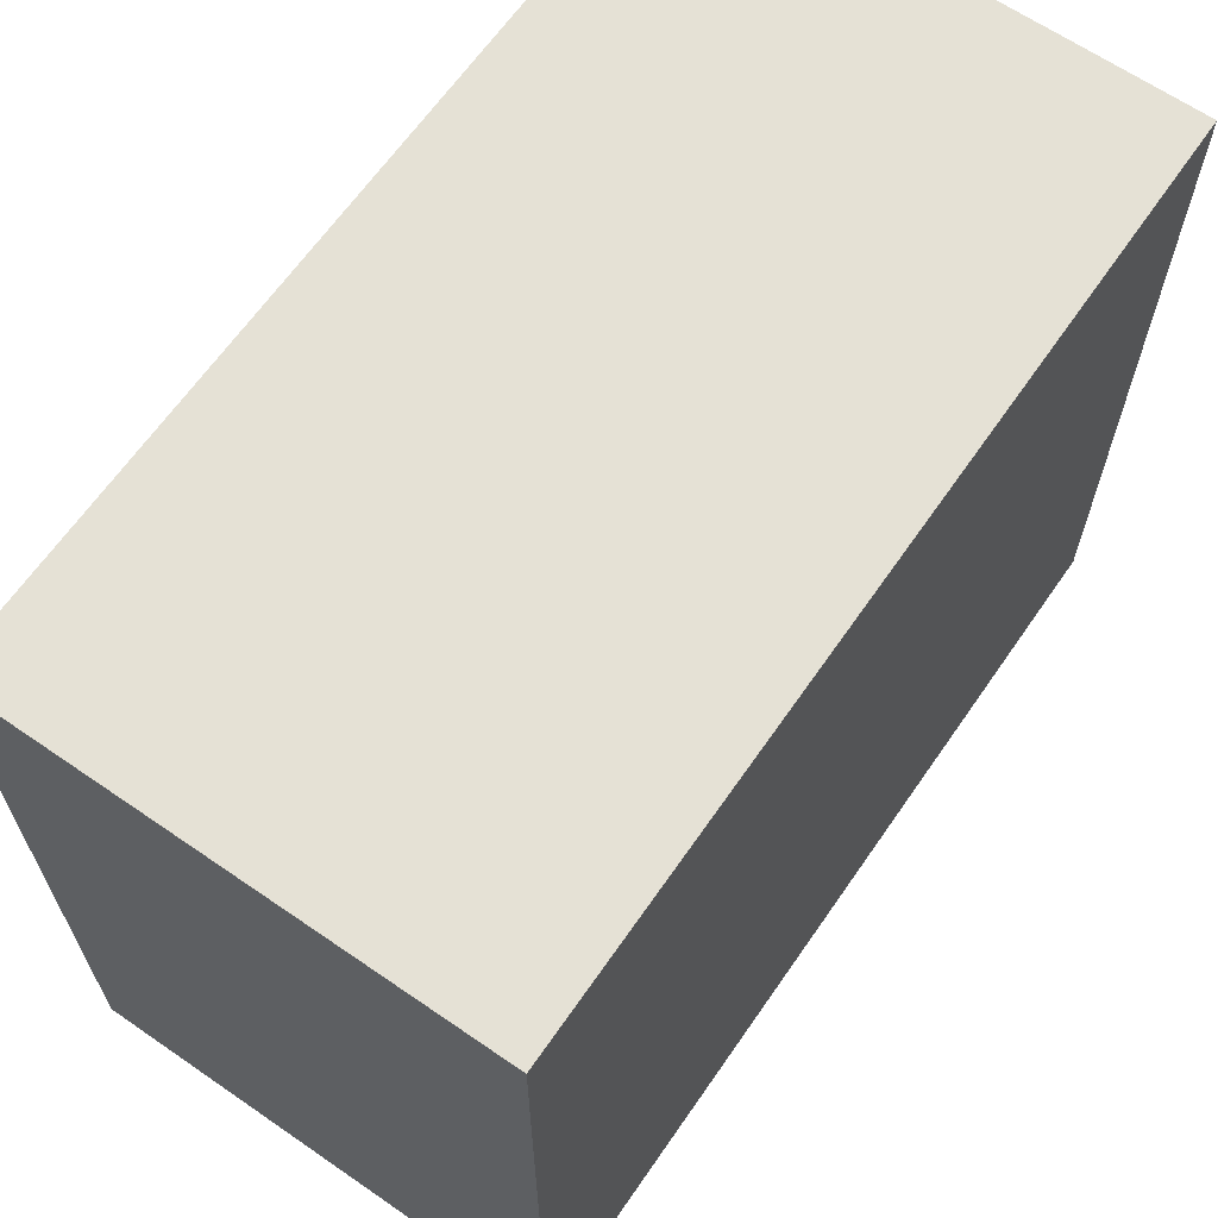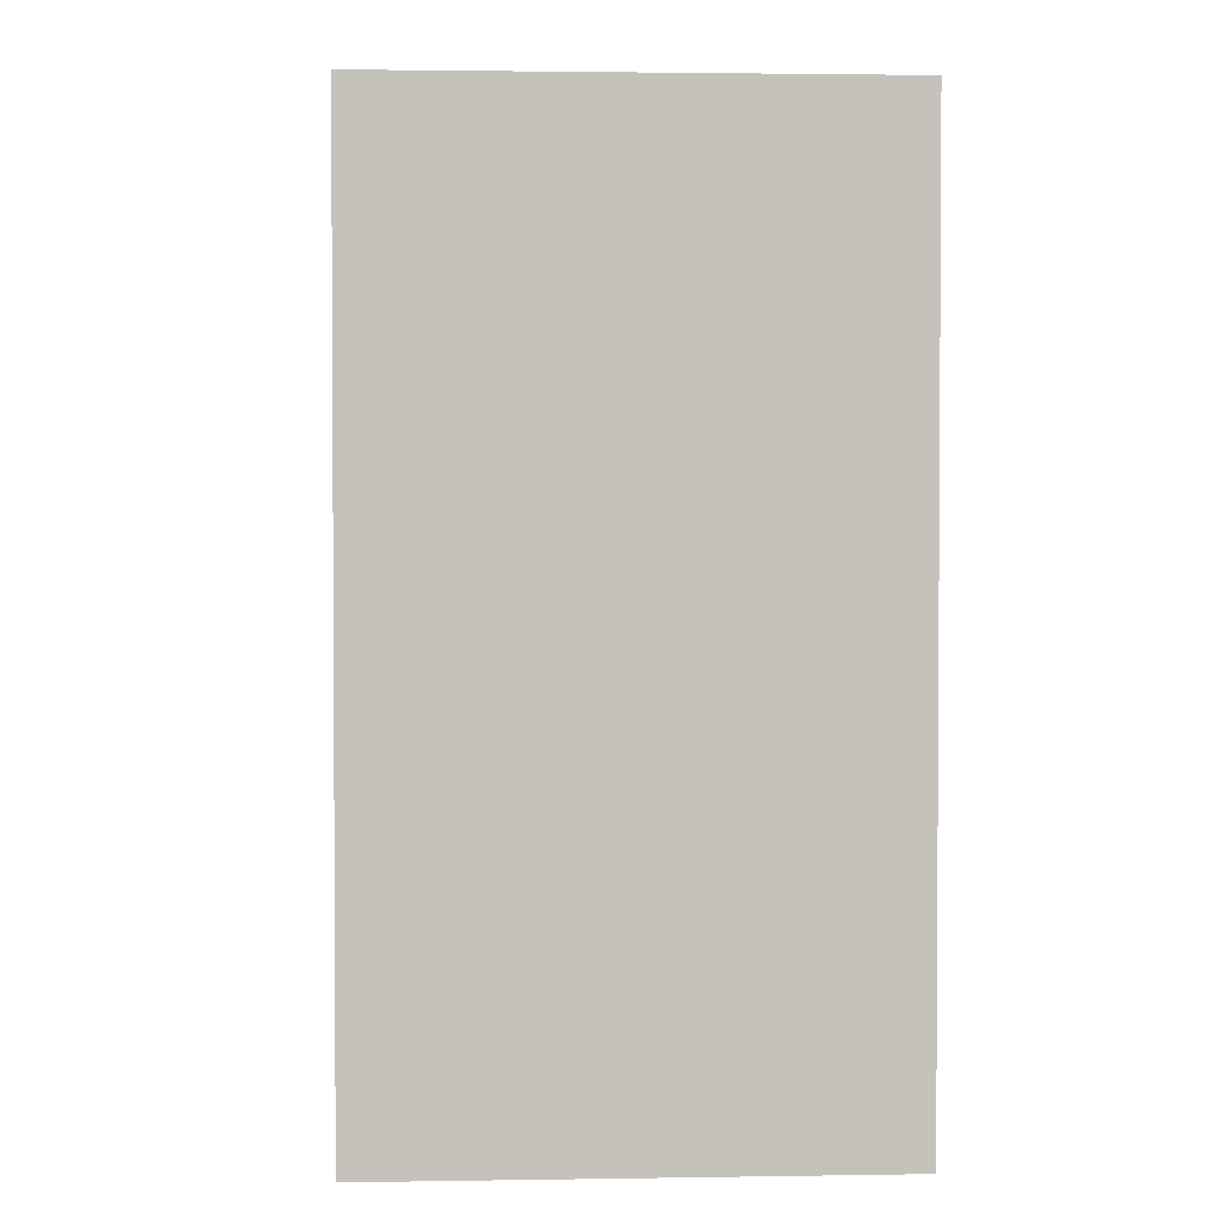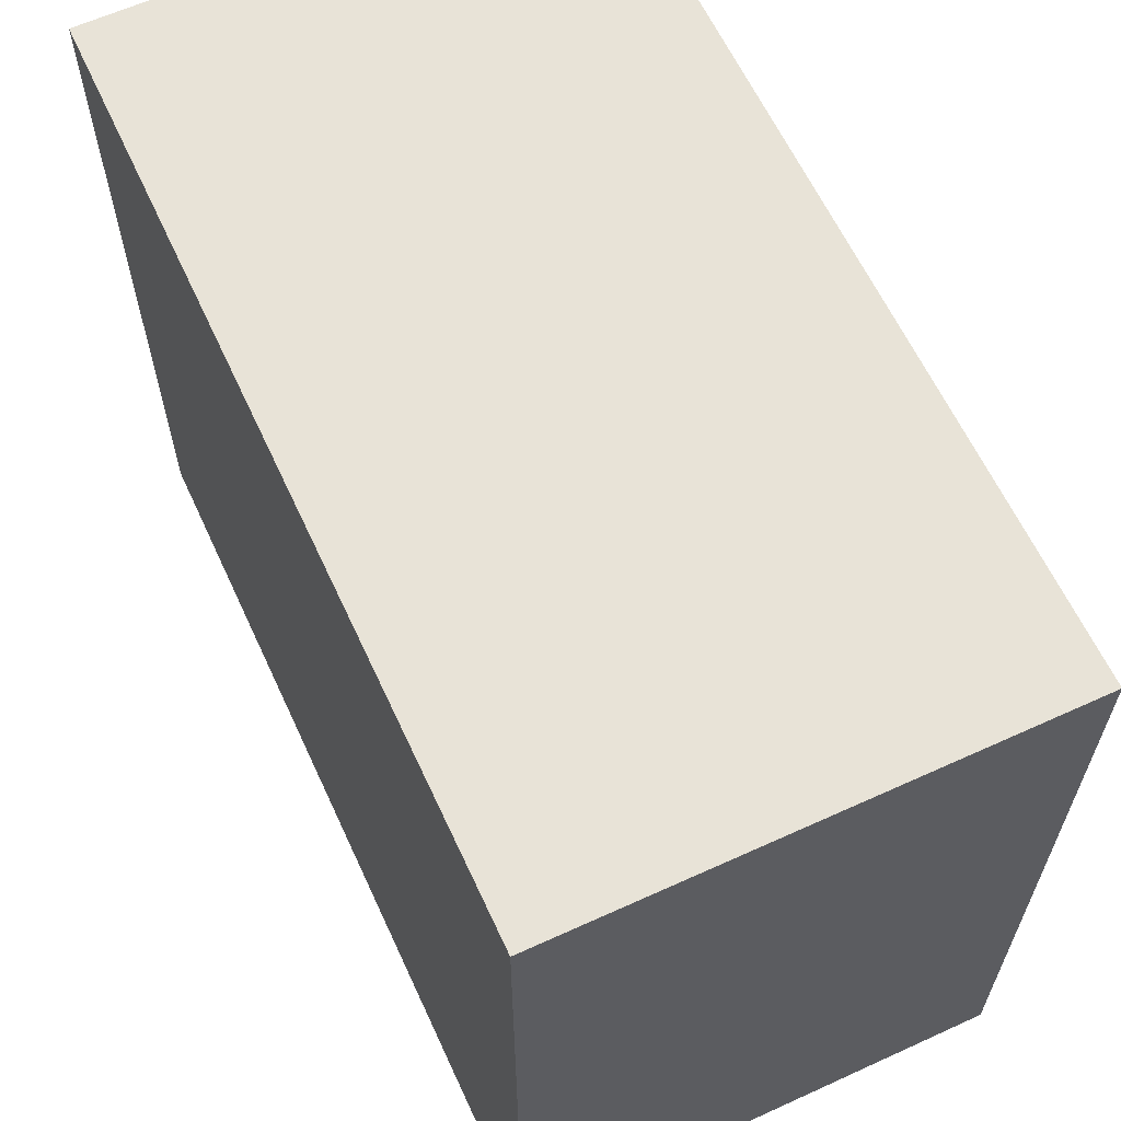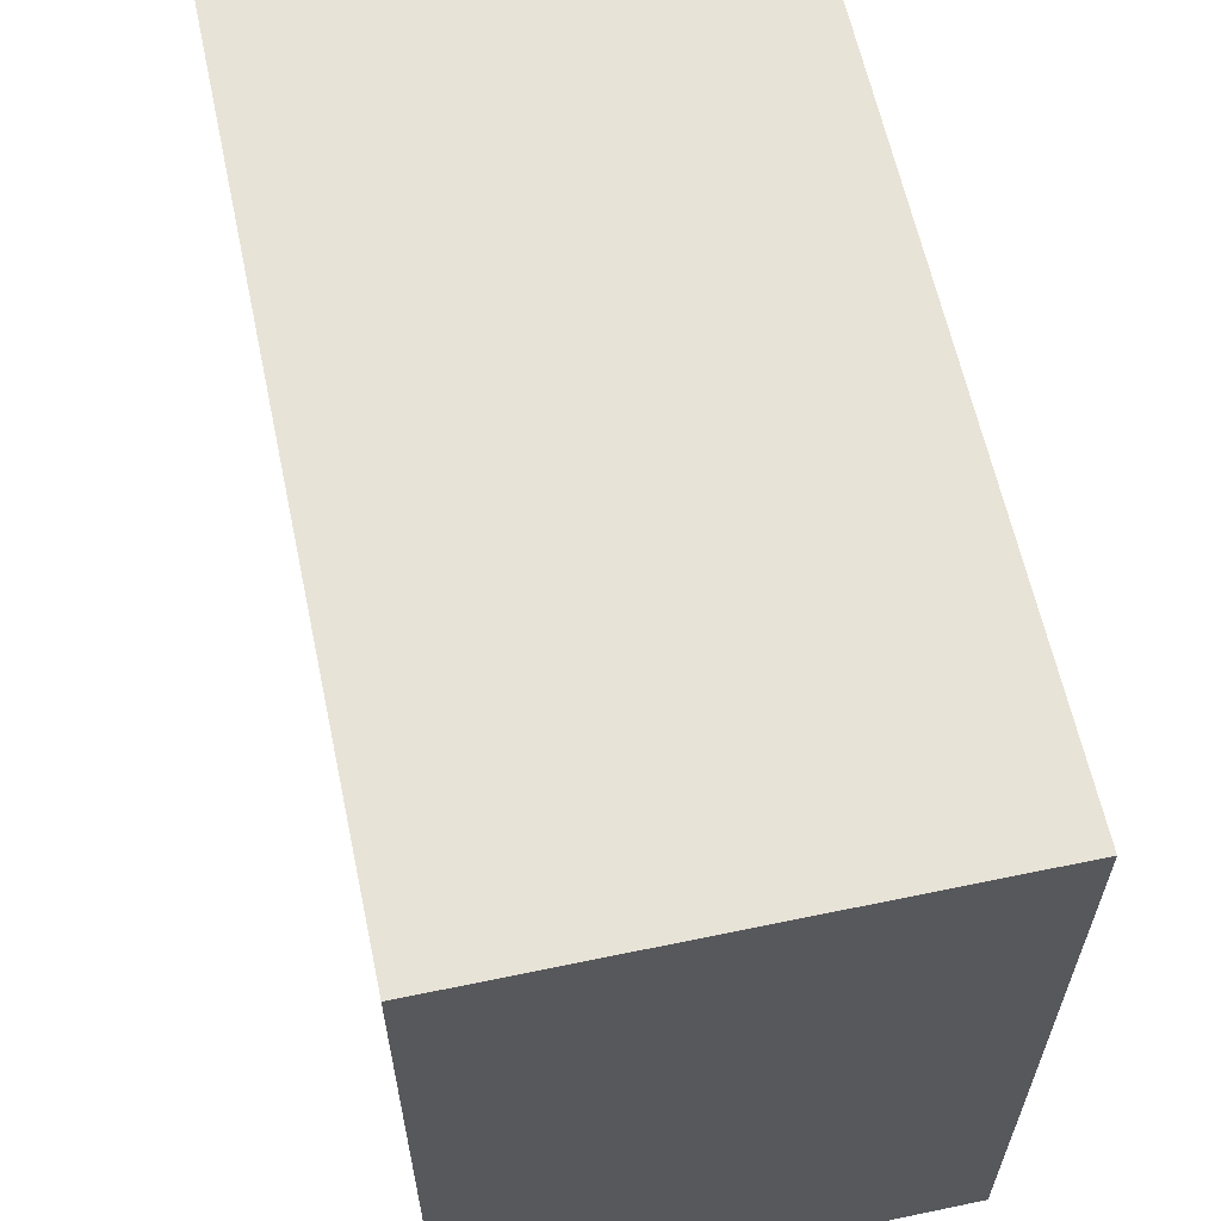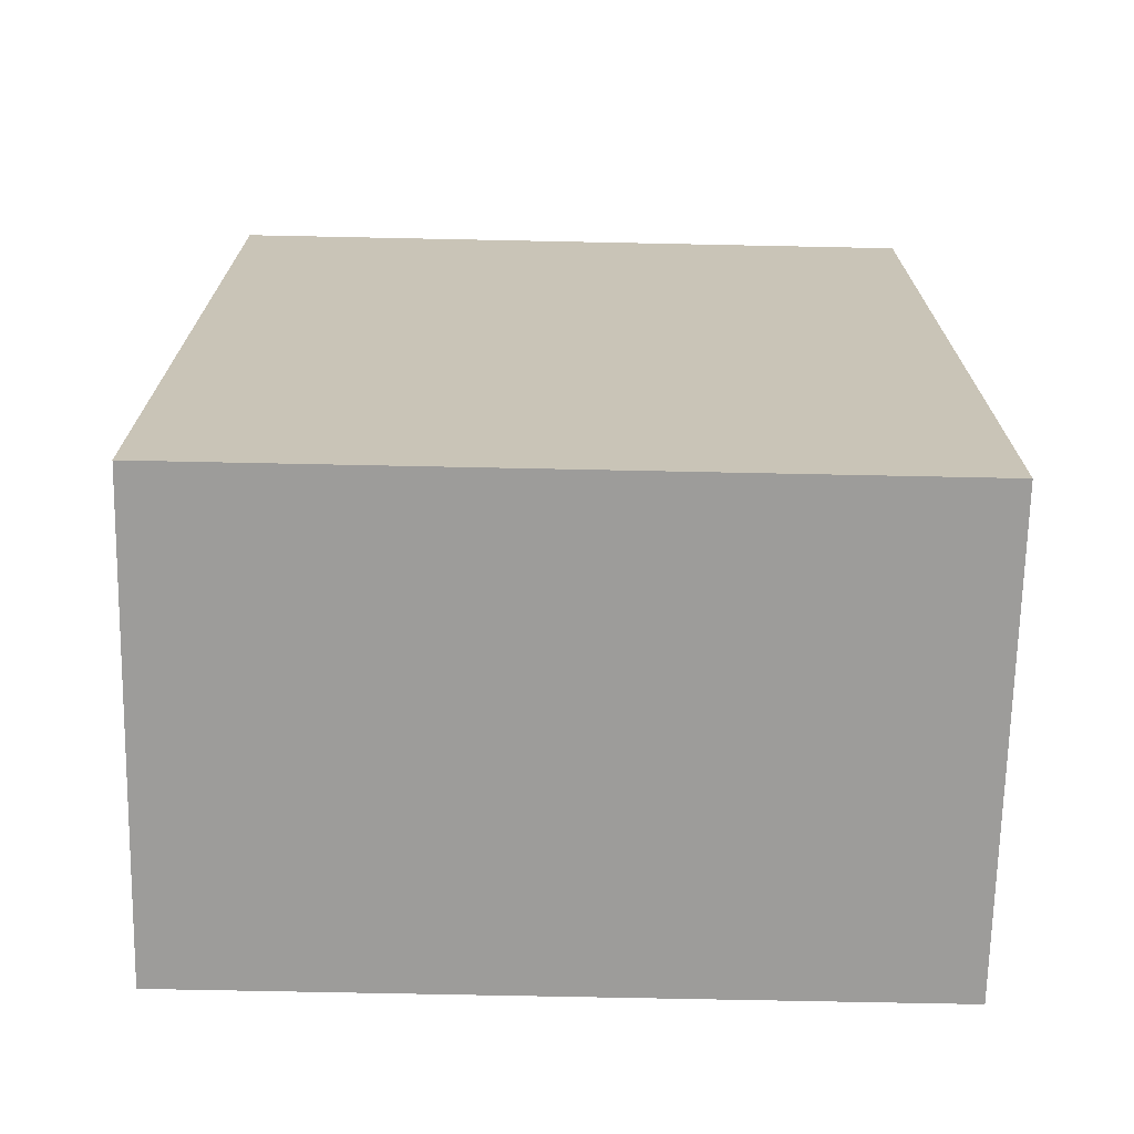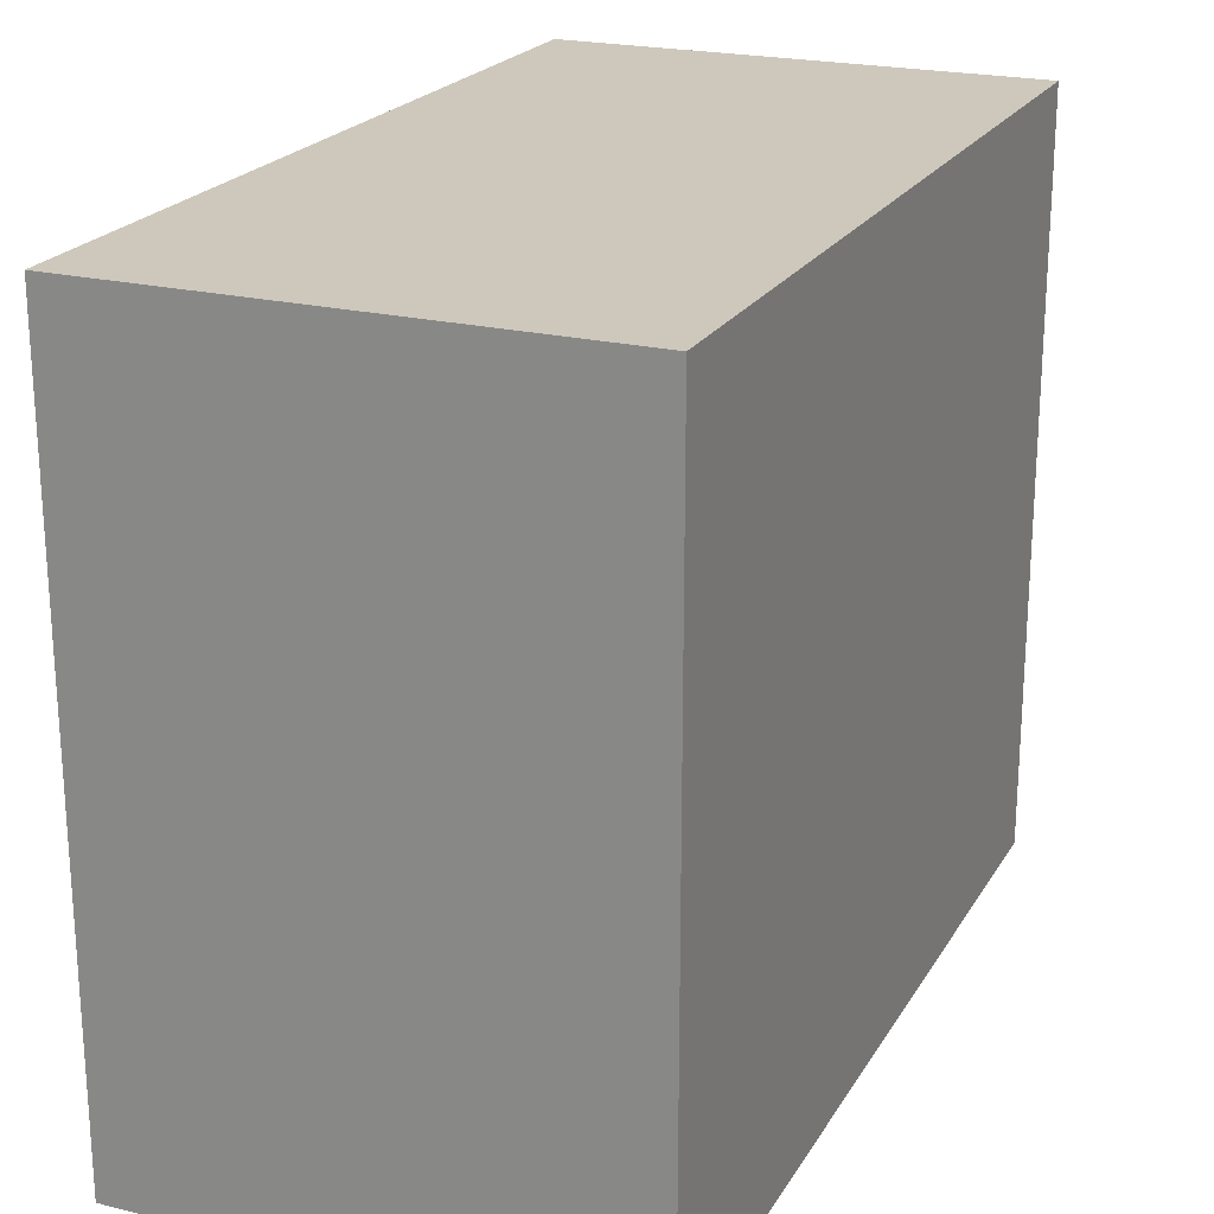
<metadata>
{"format":"obj","ext":"obj","renderer":"f3d","projection":"perspective","resolution":1024,"background":"white","views":[{"elev":64.9,"azim":34.7,"up":"+Z"},{"elev":2.2,"azim":176.8,"up":"+Y"},{"elev":62.3,"azim":155.2,"up":"+Z"},{"elev":61.6,"azim":-12.0,"up":"+Z"},{"elev":-70.3,"azim":88.8,"up":"+Y"},{"elev":21.9,"azim":-156.9,"up":"+Z"}]}
</metadata>
<code>
v  -4.562 0 -9.625
v  0.4375 0 -1.938
v  -4.562 0 -1.938
v  0.4375 0 -9.625
v  -4.562 9.125 -1.938
v  0.4375 9.125 -9.625
v  -4.562 9.125 -9.625
v  0.4375 9.125 -1.938
g meshes_0
f 1 2 3
f 1 4 2
f 5 6 7
f 5 8 6
f 1 5 7
f 1 3 5
f 4 7 6
f 4 1 7
f 2 6 8
f 2 4 6
f 3 8 5
f 3 2 8
f 3 8 5
f 3 2 8
f 2 6 8
f 2 4 6
f 4 7 6
f 4 1 7
f 1 5 7
f 1 3 5
f 5 6 7
f 5 8 6
f 1 2 3
f 1 4 2

</code>
